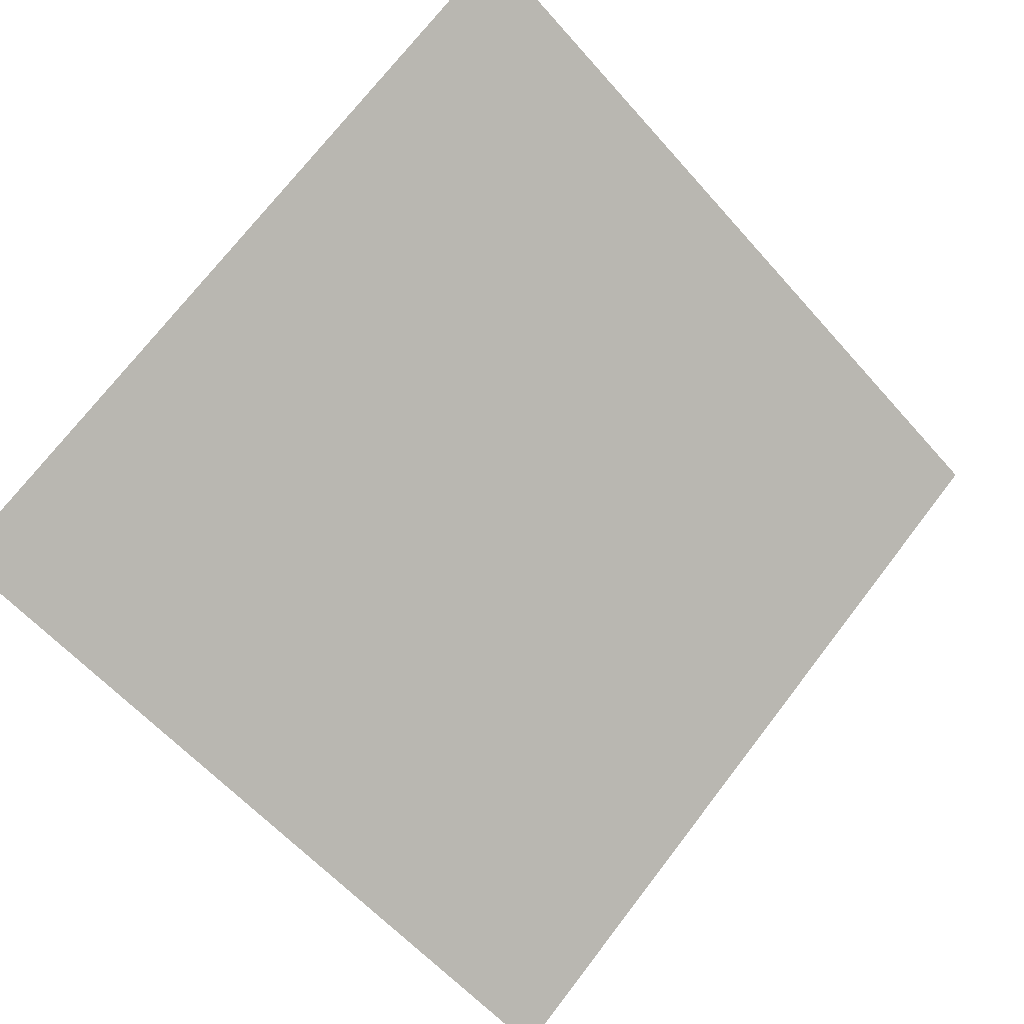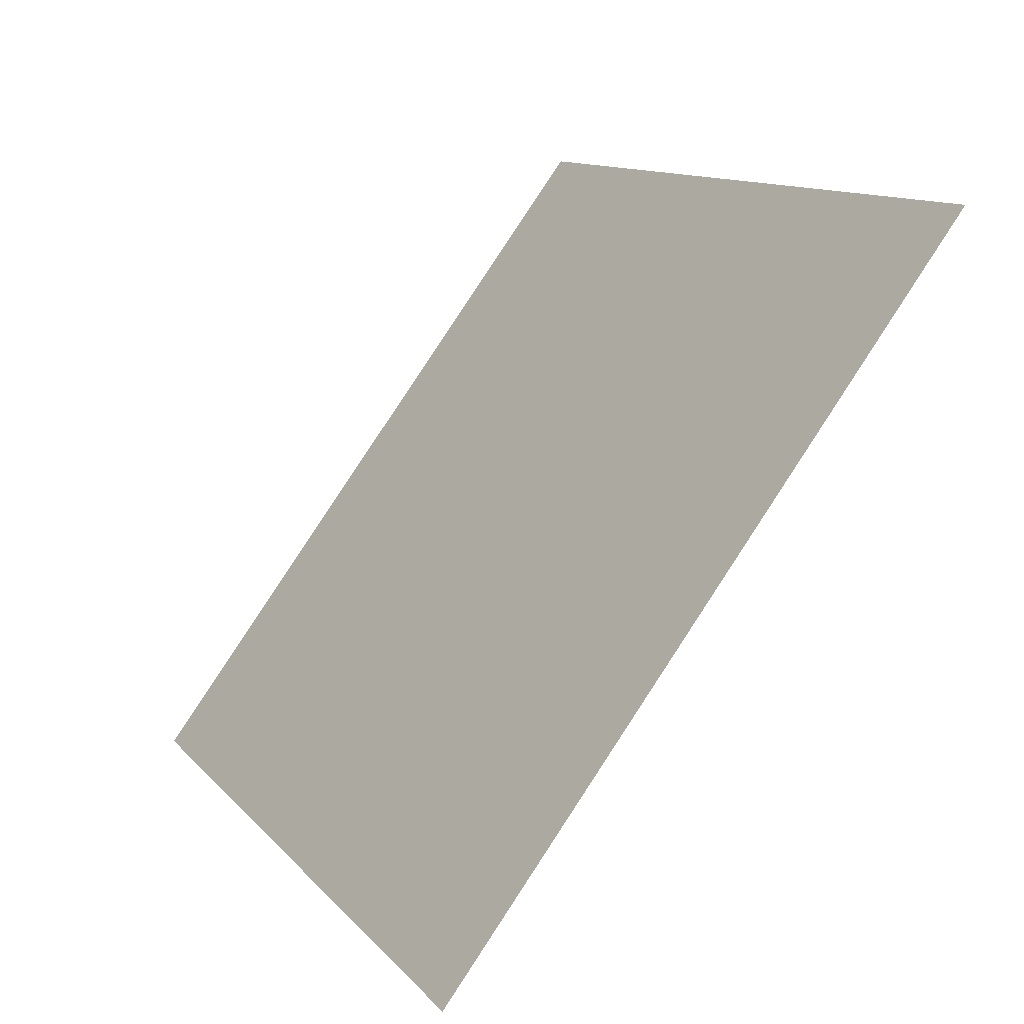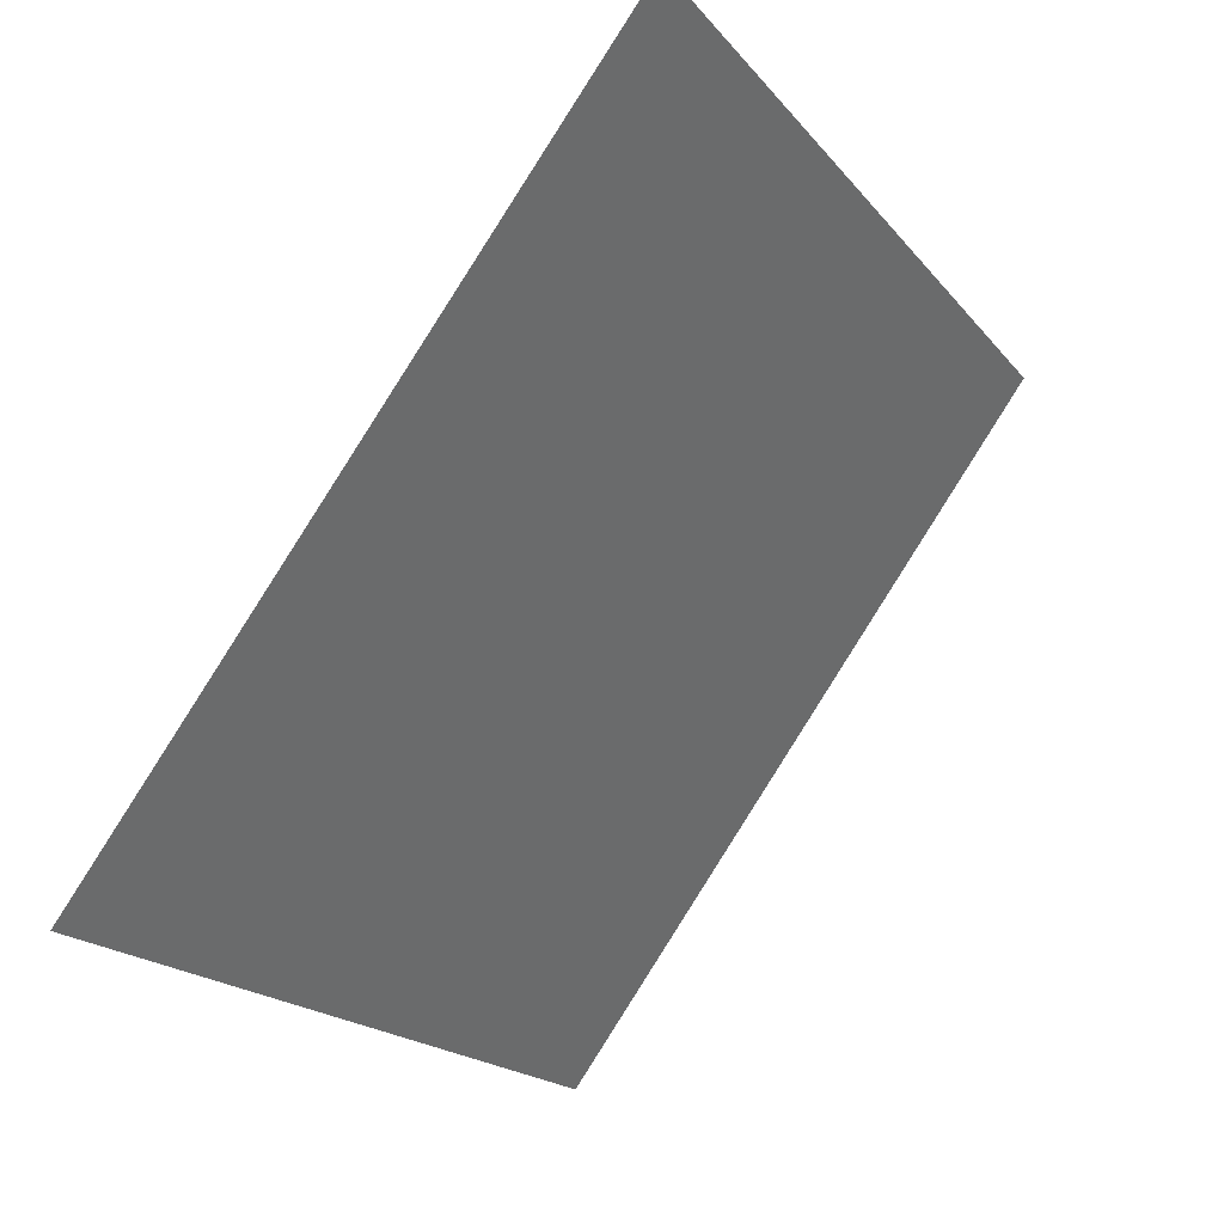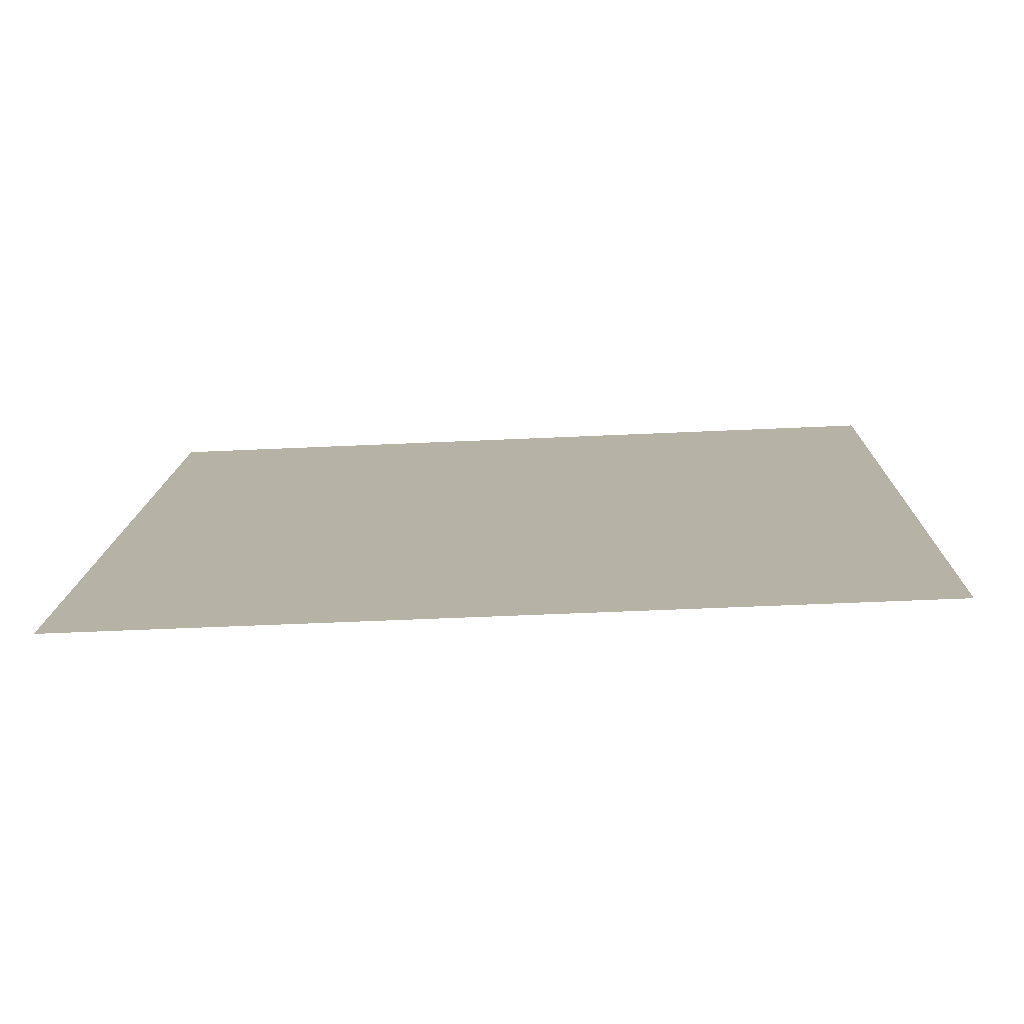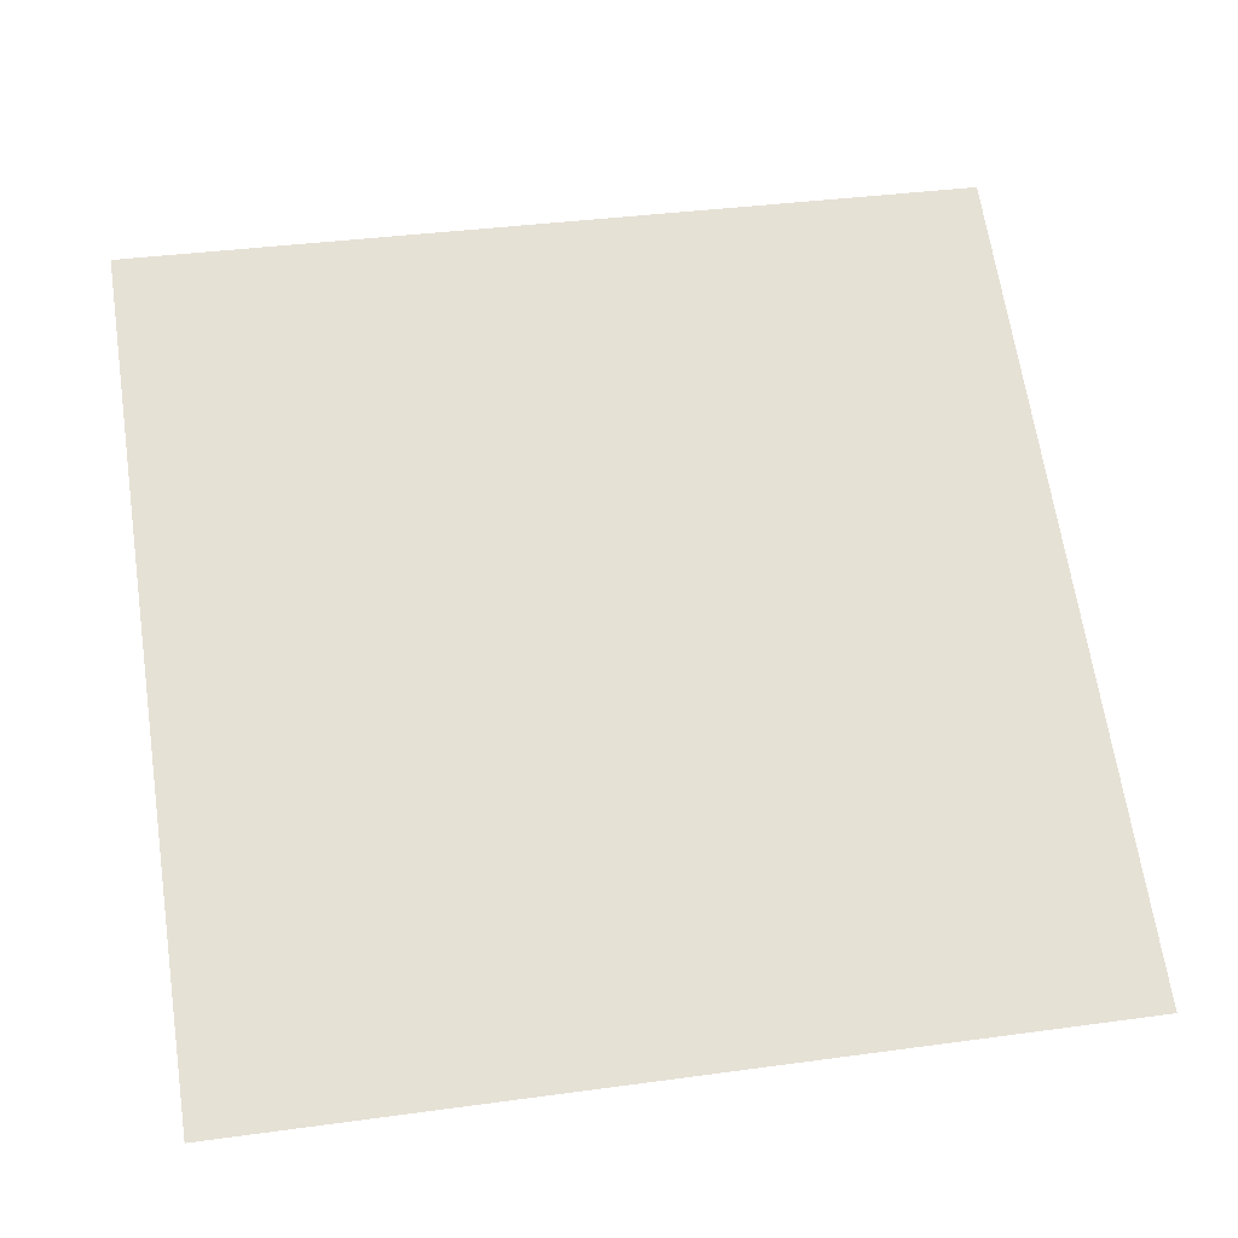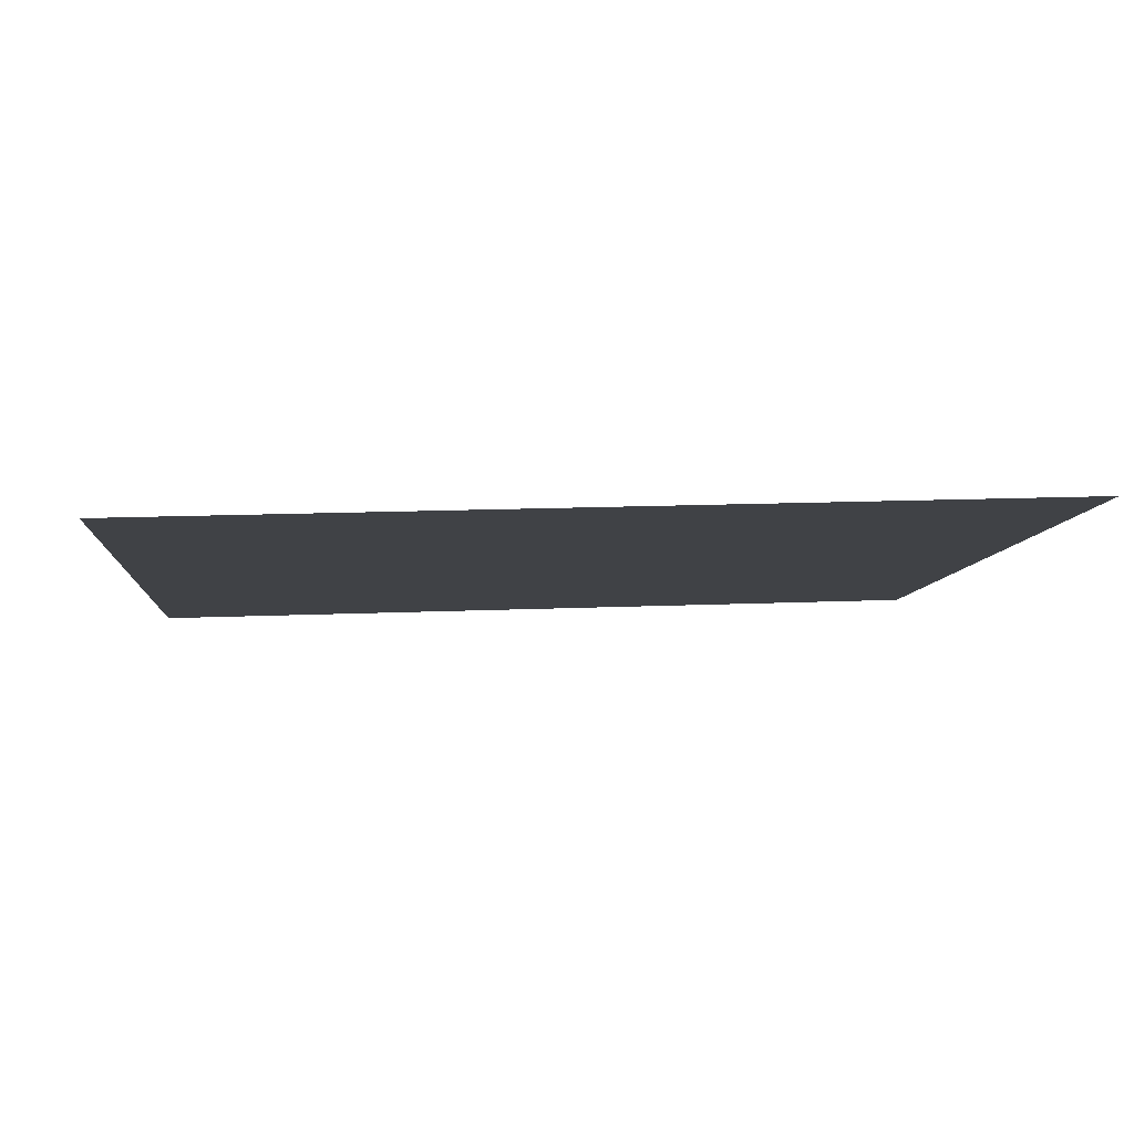
<metadata>
{"format":"obj","ext":"obj","renderer":"f3d","projection":"perspective","resolution":1024,"background":"white","views":[{"elev":-57.9,"azim":-48.4,"up":"+Y"},{"elev":11.1,"azim":64.6,"up":"+Z"},{"elev":-19.4,"azim":115.2,"up":"+Z"},{"elev":-24.0,"azim":-177.0,"up":"+Y"},{"elev":28.9,"azim":170.6,"up":"+Y"},{"elev":30.3,"azim":-4.5,"up":"+Y"}]}
</metadata>
<code>
v -0.09825 0.572 0.2189
v -0.1048 0.5722 0.219
v -0.1047 0.5761 0.2242
v -0.09813 0.576 0.2242
f 4 3 2 1

</code>
